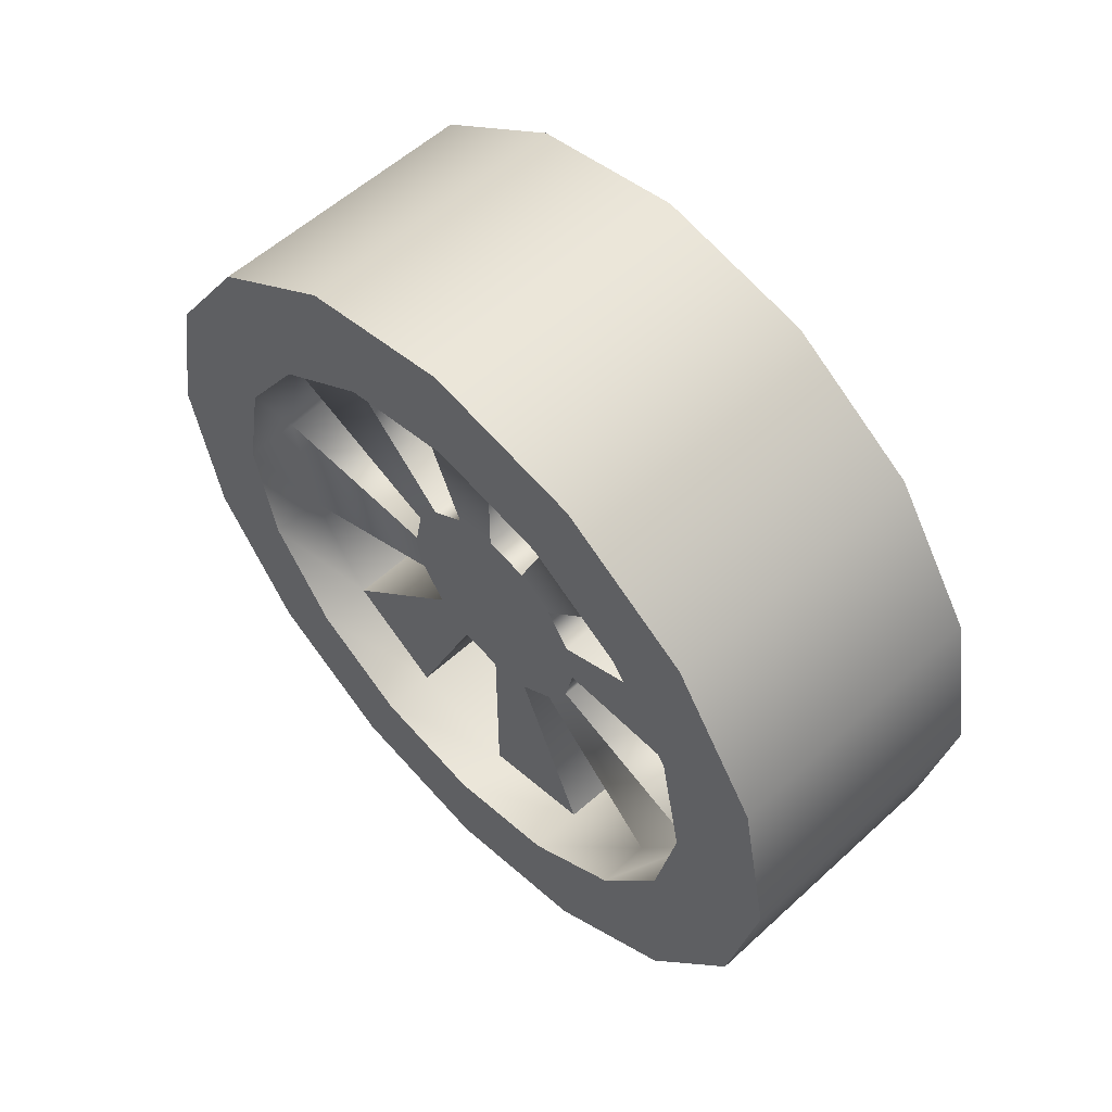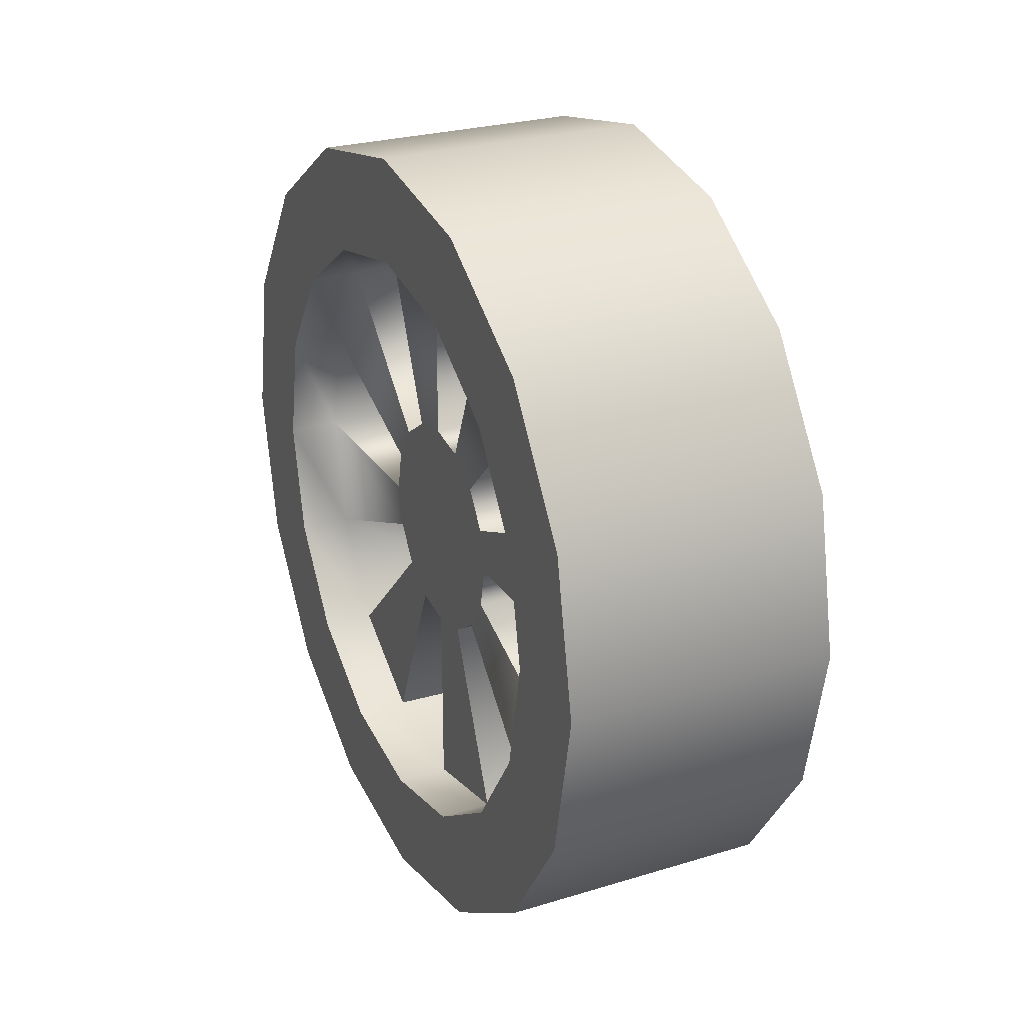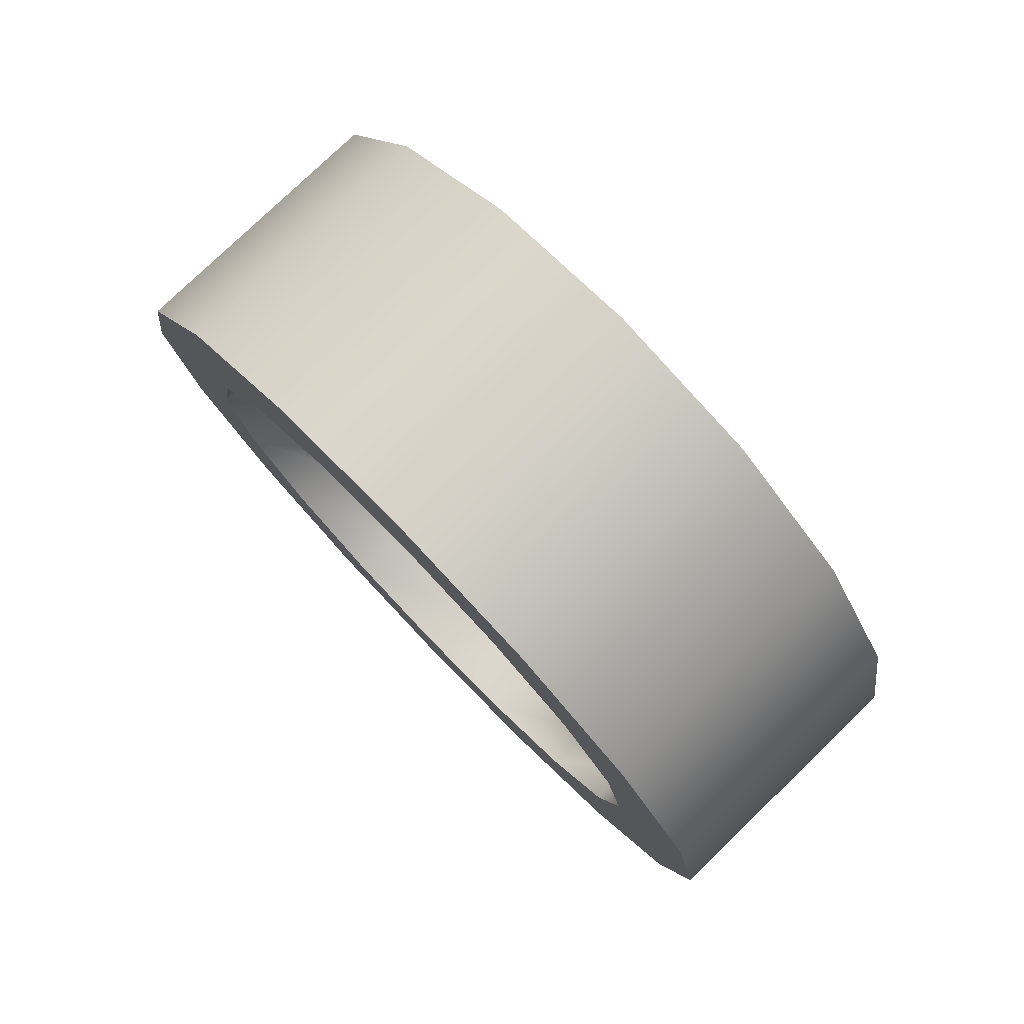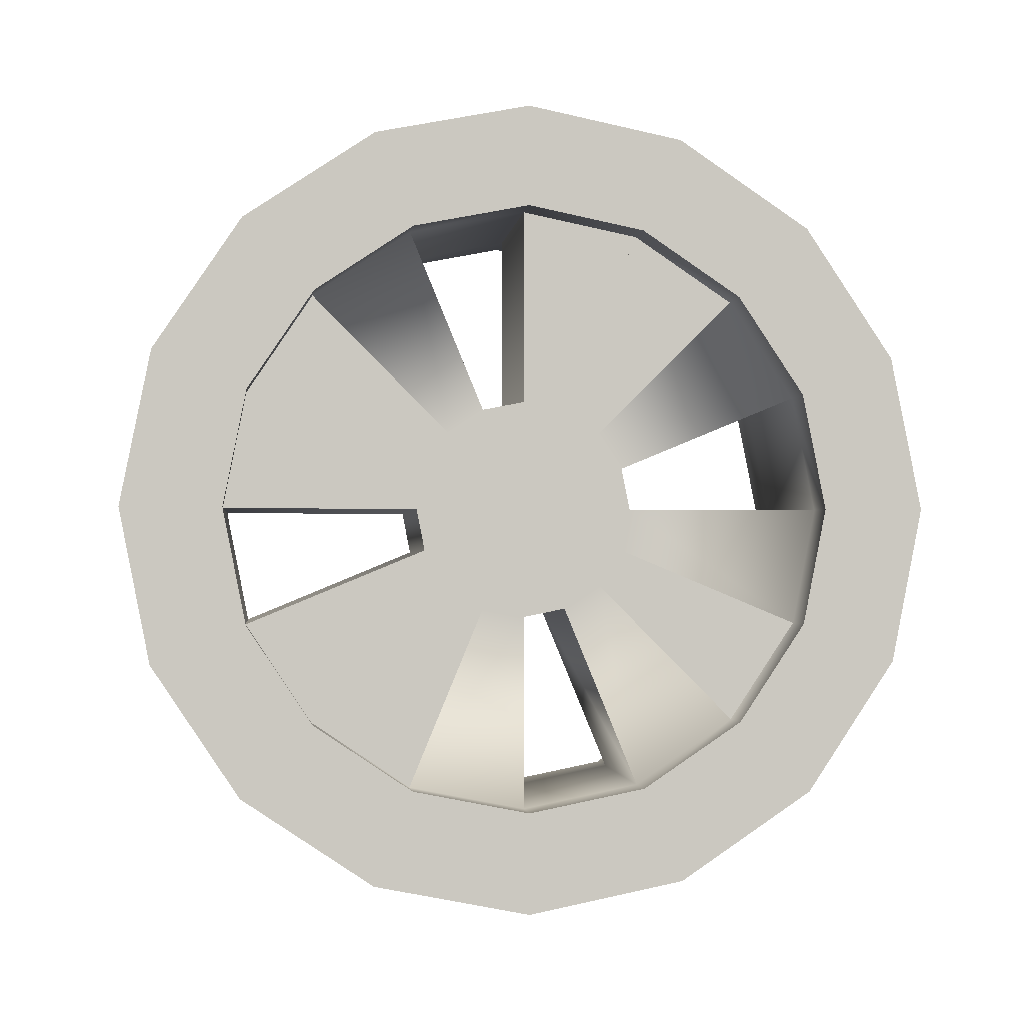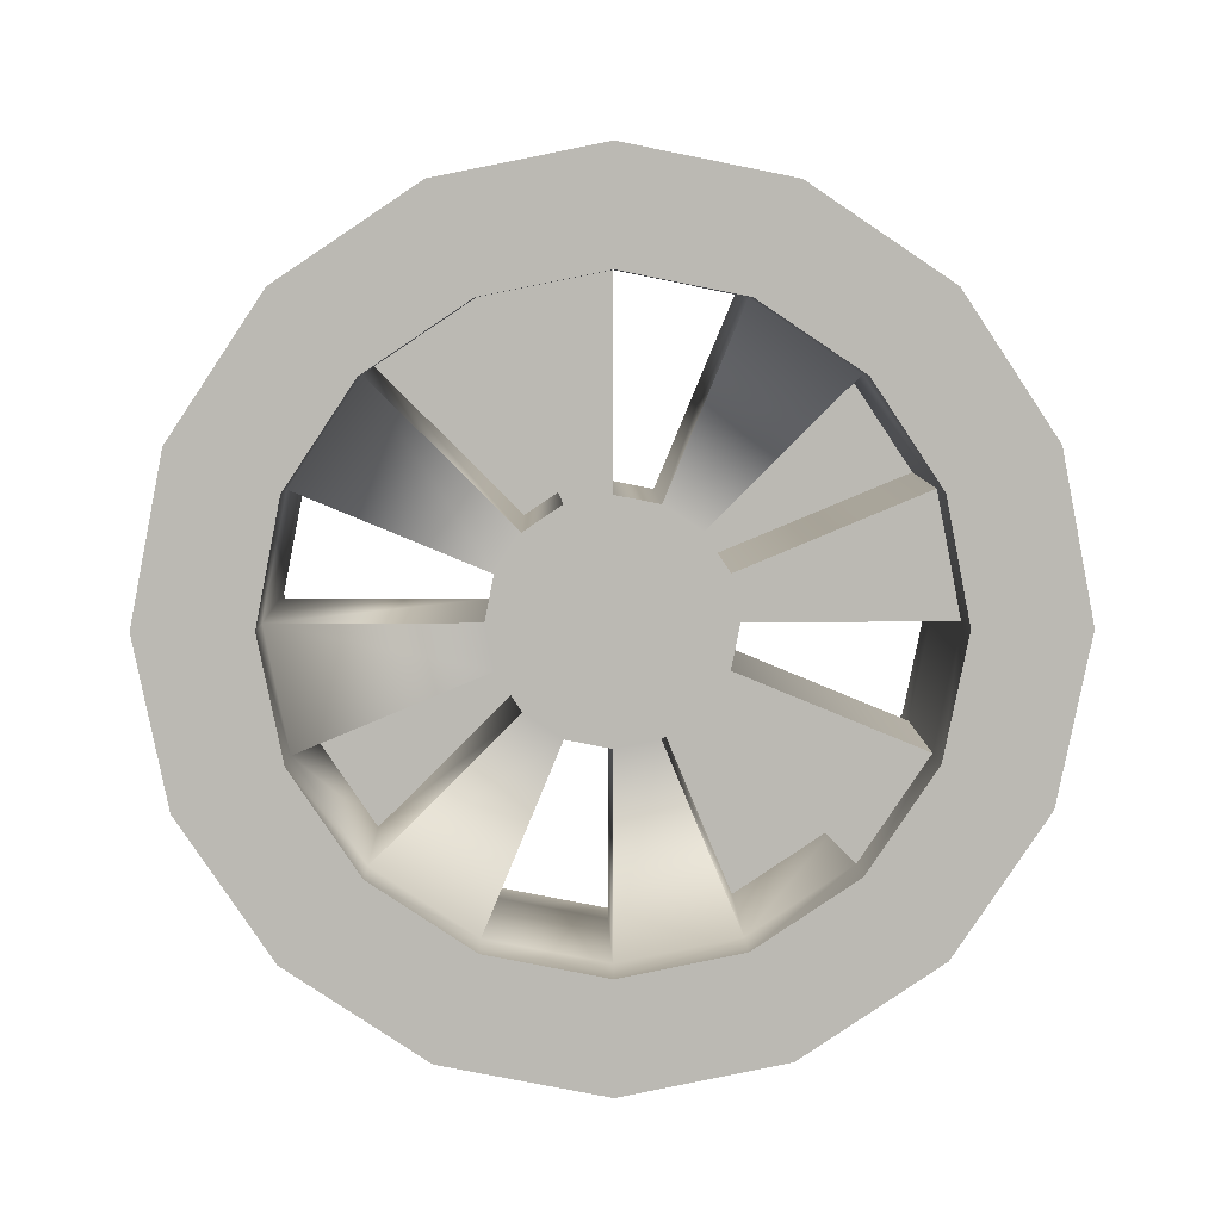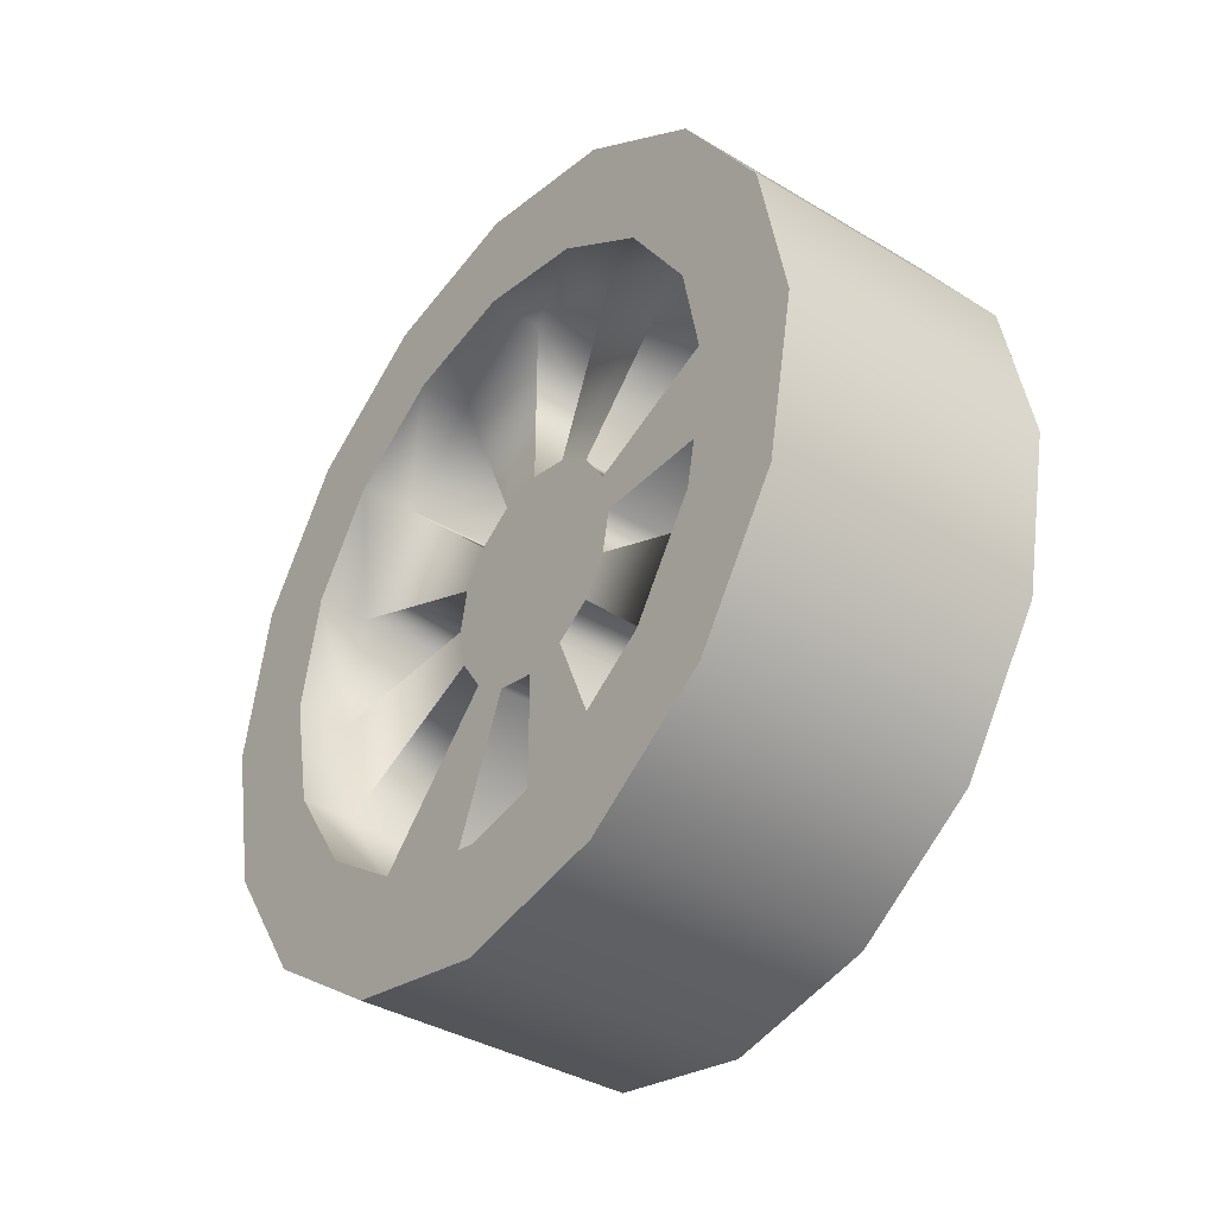
<metadata>
{"format":"obj","ext":"obj","renderer":"f3d","projection":"perspective","resolution":1024,"background":"white","views":[{"elev":56.6,"azim":-43.7,"up":"+Y"},{"elev":26.3,"azim":-25.6,"up":"+Y"},{"elev":78.7,"azim":-43.9,"up":"+Y"},{"elev":-1.7,"azim":82.6,"up":"+Z"},{"elev":7.1,"azim":-91.3,"up":"+Z"},{"elev":-37.5,"azim":-37.6,"up":"+Y"}]}
</metadata>
<code>
o wheel
v -0.001915 0.3176 0
v -0.001915 0.2934 0.1215
v -0.001915 0.2246 0.2246
v -0.001915 0.1215 0.2934
v -0.001915 -0 0.3176
v -0.001915 -0.1215 0.2934
v -0.001915 -0.2246 0.2246
v -0.001915 -0.2934 0.1215
v -0.001915 -0.3176 0
v -0.001915 -0.2934 -0.1215
v -0.001915 -0.2246 -0.2246
v -0.001915 -0.1215 -0.2934
v -0.001915 -0 -0.3176
v -0.001915 0.1215 -0.2934
v -0.001915 0.2246 -0.2246
v -0.001915 0.2934 -0.1215
v 0.105 0.2387 0
v 0.105 0.2205 0.09135
v 0.105 0.1688 0.1688
v 0.105 0.09135 0.2205
v 0.105 -0 0.2387
v 0.105 -0.09135 0.2205
v 0.105 -0.1688 0.1688
v 0.105 -0.2205 0.09135
v 0.105 -0.2387 0
v 0.105 -0.2205 -0.09135
v 0.105 -0.1688 -0.1688
v 0.105 -0.09135 -0.2205
v 0.105 -0 -0.2387
v 0.105 0.09135 -0.2205
v 0.105 0.1688 -0.1688
v 0.105 0.2205 -0.09135
v 0.105 0.2934 0.1215
v 0.105 0.3176 0
v 0.105 0.2246 0.2246
v 0.105 0.1215 0.2934
v 0.105 -0 0.3176
v 0.105 -0.1215 0.2934
v 0.105 -0.2246 0.2246
v 0.105 -0.2934 0.1215
v 0.105 -0.3176 0
v 0.105 -0.2934 -0.1215
v 0.105 -0.2246 -0.2246
v 0.105 -0.1215 -0.2934
v 0.105 -0 -0.3176
v 0.105 0.1215 -0.2934
v 0.105 0.2246 -0.2246
v 0.105 0.2934 -0.1215
v 0.07128 0.086 -0
v 0.07128 0.07946 0.03291
v 0.07128 0.06081 0.06081
v 0.07128 0.03291 0.07946
v 0.07128 -0 0.086
v 0.07128 -0.03291 0.07946
v 0.07128 -0.06081 0.06081
v 0.07128 -0.07946 0.03291
v 0.07128 -0.086 0
v 0.07128 -0.07946 -0.03291
v 0.07128 -0.06081 -0.06081
v 0.07128 -0.03291 -0.07946
v 0.07128 -0 -0.086
v 0.07128 0.03291 -0.07946
v 0.07128 0.06081 -0.06081
v 0.07128 0.07946 -0.03291
v -0.108 0.2355 0
v -0.108 0.2176 0.09012
v -0.108 0.1665 0.1665
v -0.108 0.09012 0.2176
v -0.108 -0 0.2355
v -0.108 -0.09012 0.2176
v -0.108 -0.1665 0.1665
v -0.108 -0.2176 0.09012
v -0.108 -0.2355 0
v -0.108 -0.2176 -0.09012
v -0.108 -0.1665 -0.1665
v -0.108 -0.09012 -0.2176
v -0.108 0 -0.2355
v -0.108 0.09012 -0.2176
v -0.108 0.1665 -0.1665
v -0.108 0.2176 -0.09012
v -0.108 0.2934 0.1215
v -0.108 0.3176 0
v -0.108 0.2246 0.2246
v -0.108 0.1215 0.2934
v -0.108 -0 0.3176
v -0.108 -0.1215 0.2934
v -0.108 -0.2246 0.2246
v -0.108 -0.2934 0.1215
v -0.108 -0.3176 0
v -0.108 -0.2934 -0.1215
v -0.108 -0.2246 -0.2246
v -0.108 -0.1215 -0.2934
v -0.108 0 -0.3176
v -0.108 0.1215 -0.2934
v -0.108 0.2246 -0.2246
v -0.108 0.2934 -0.1215
v -0.06731 0.08636 0
v -0.06731 0.07978 0.03305
v -0.06731 0.06107 0.06107
v -0.06731 0.03305 0.07978
v -0.06731 -0 0.08636
v -0.06731 -0.03305 0.07978
v -0.06731 -0.06107 0.06107
v -0.06731 -0.07978 0.03305
v -0.06731 -0.08636 0
v -0.06731 -0.07978 -0.03305
v -0.06731 -0.06107 -0.06107
v -0.06731 -0.03305 -0.07978
v -0.06731 -0 -0.08636
v -0.06731 0.03305 -0.07978
v -0.06731 0.06107 -0.06107
v -0.06731 0.07979 -0.03305
v 0.07128 0.2205 0.09135
v 0.07128 0.2387 0
v 0.07128 0.1688 0.1688
v 0.07128 0.09135 0.2205
v 0.07128 -0 0.2387
v 0.07128 -0.09135 0.2205
v 0.07128 -0.1688 0.1688
v 0.07128 -0.2205 0.09135
v 0.07128 -0.2387 0
v 0.07128 -0.2205 -0.09135
v 0.07128 -0.1688 -0.1688
v 0.07128 -0.09135 -0.2205
v 0.07128 -0 -0.2387
v 0.07128 0.09135 -0.2205
v 0.07128 0.1688 -0.1688
v 0.07128 0.2205 -0.09135
v -0.06731 0.2176 0.09012
v -0.06731 0.2355 0
v -0.06731 0.1665 0.1665
v -0.06731 0.09012 0.2176
v -0.06731 -0 0.2355
v -0.06731 -0.09012 0.2176
v -0.06731 -0.1665 0.1665
v -0.06731 -0.2176 0.09012
v -0.06731 -0.2355 0
v -0.06731 -0.2176 -0.09012
v -0.06731 -0.1665 -0.1665
v -0.06731 -0.09012 -0.2176
v -0.06731 -0 -0.2355
v -0.06731 0.09012 -0.2176
v -0.06731 0.1665 -0.1665
v -0.06731 0.2176 -0.09012
f 13 12 92 93
f 12 13 45 44
f 5 6 38 37
f 13 14 46 45
f 6 7 39 38
f 14 15 47 46
f 7 8 40 39
f 15 16 48 47
f 8 9 41 40
f 1 2 33 34
f 16 1 34 48
f 9 10 42 41
f 2 3 35 33
f 10 11 43 42
f 3 4 36 35
f 11 12 44 43
f 4 5 37 36
f 18 17 34 33
f 19 18 33 35
f 20 19 35 36
f 21 20 36 37
f 22 21 37 38
f 23 22 38 39
f 24 23 39 40
f 25 24 40 41
f 26 25 41 42
f 27 26 42 43
f 28 27 43 44
f 29 28 44 45
f 30 29 45 46
f 31 30 46 47
f 32 31 47 48
f 17 32 48 34
f 6 5 85 86
f 14 13 93 94
f 7 6 86 87
f 15 14 94 95
f 8 7 87 88
f 16 15 95 96
f 9 8 88 89
f 2 1 82 81
f 1 16 96 82
f 10 9 89 90
f 3 2 81 83
f 11 10 90 91
f 4 3 83 84
f 12 11 91 92
f 5 4 84 85
f 65 66 81 82
f 66 67 83 81
f 67 68 84 83
f 68 69 85 84
f 69 70 86 85
f 70 71 87 86
f 71 72 88 87
f 72 73 89 88
f 73 74 90 89
f 74 75 91 90
f 75 76 92 91
f 76 77 93 92
f 77 78 94 93
f 78 79 95 94
f 79 80 96 95
f 80 65 82 96
f 17 18 113 114
f 50 51 52 53 54 55 56 57 58 59 60 61 62 63 64 49
f 32 17 114 128
f 25 26 122 121
f 18 19 115 113
f 26 27 123 122
f 19 20 116 115
f 27 28 124 123
f 20 21 117 116
f 28 29 125 124
f 21 22 118 117
f 29 30 126 125
f 22 23 119 118
f 30 31 127 126
f 23 24 120 119
f 31 32 128 127
f 24 25 121 120
f 65 80 144 130
f 98 97 112 111 110 109 108 107 106 105 104 103 102 101 100 99
f 74 73 137 138
f 67 66 129 131
f 75 74 138 139
f 68 67 131 132
f 76 75 139 140
f 69 68 132 133
f 77 76 140 141
f 70 69 133 134
f 78 77 141 142
f 71 70 134 135
f 79 78 142 143
f 72 71 135 136
f 80 79 143 144
f 73 72 136 137
f 66 65 130 129
f 51 50 113 115
f 53 52 116 117
f 55 54 118 119
f 57 56 120 121
f 59 58 122 123
f 61 60 124 125
f 63 62 126 127
f 49 64 128 114
f 98 99 131 129
f 100 101 133 132
f 102 103 135 134
f 104 105 137 136
f 106 107 139 138
f 108 109 141 140
f 110 111 143 142
f 112 97 130 144
f 123 139 138 122
f 121 122 138 137
f 121 137 105 57
f 57 105 106 58
f 138 122 58 106
f 137 121 120 136
f 119 120 136 135
f 119 135 103 55
f 55 103 104 56
f 136 120 56 104
f 118 54 102 134
f 117 118 134 133
f 133 117 116 132
f 117 133 101 53
f 53 101 102 54
f 115 116 132 131
f 115 131 99 51
f 51 99 100 52
f 132 116 52 100
f 114 113 129 130
f 49 114 130 97
f 49 97 98 50
f 113 50 98 129
f 127 128 144 143
f 127 143 111 63
f 63 111 112 64
f 128 64 112 144
f 125 126 142 141
f 125 141 109 61
f 61 109 110 62
f 126 62 110 142
f 123 124 140 139
f 123 139 107 59
f 59 107 108 60
f 124 60 108 140
f 124 123 59 60
f 120 119 55 56
f 116 52 51 115
f 128 127 63 64

</code>
